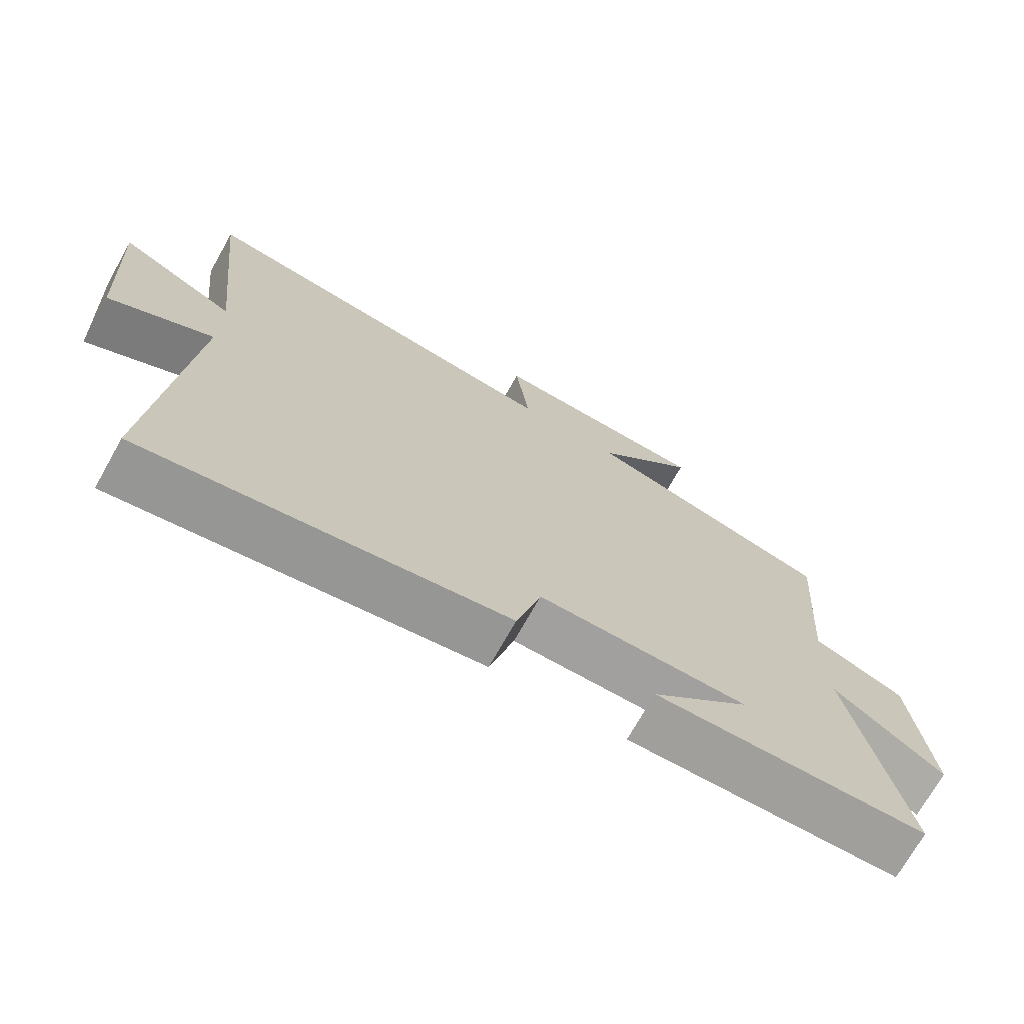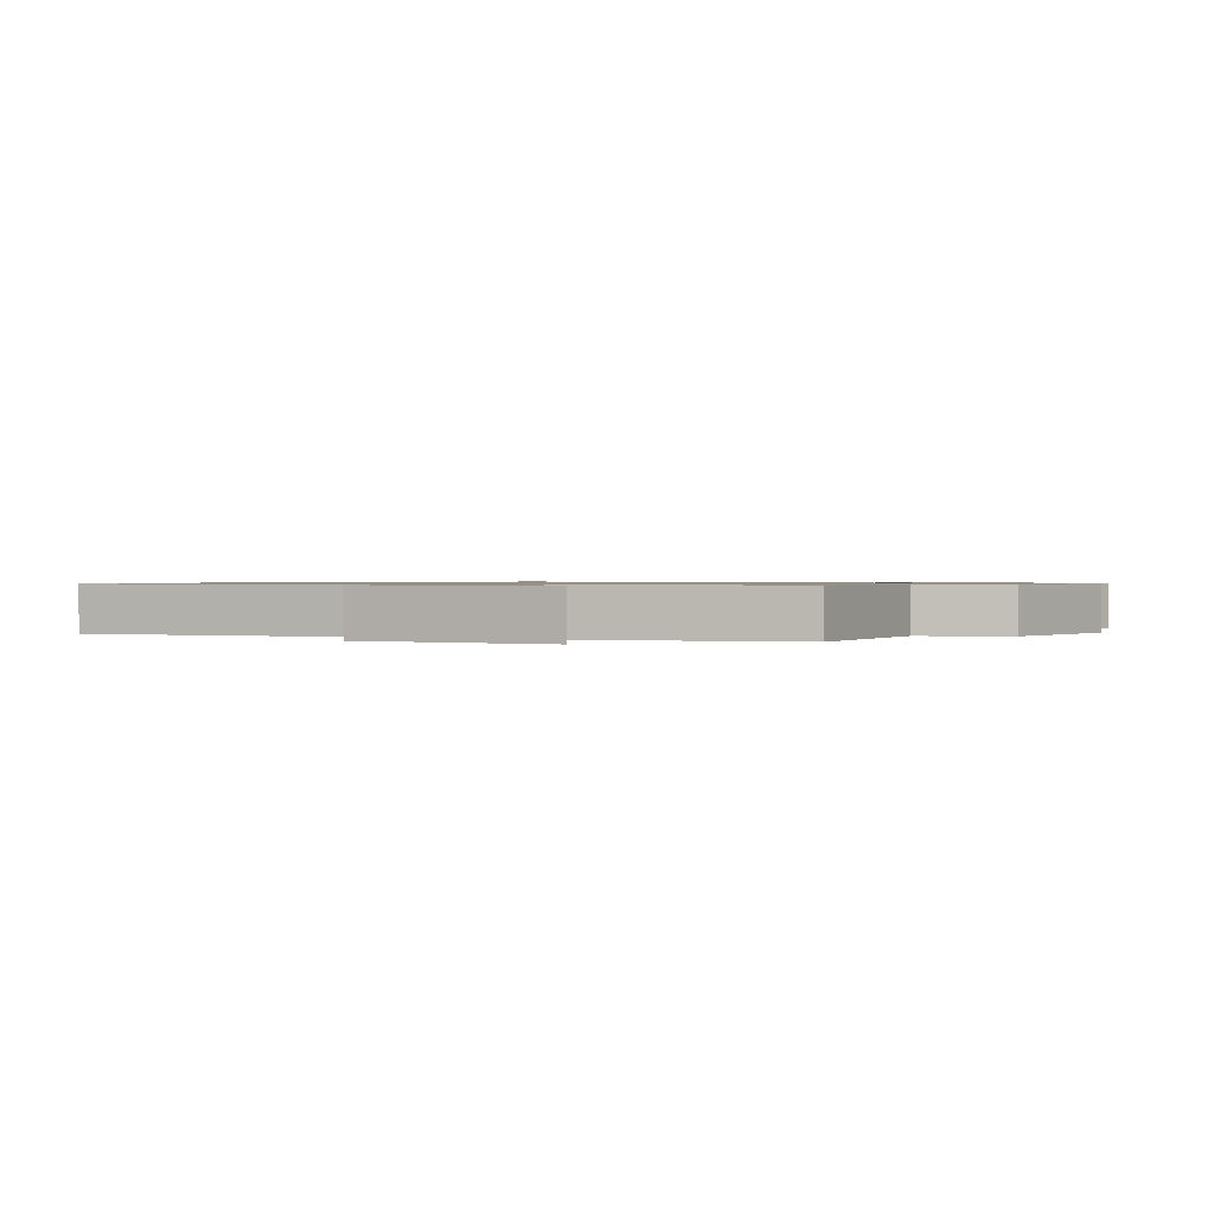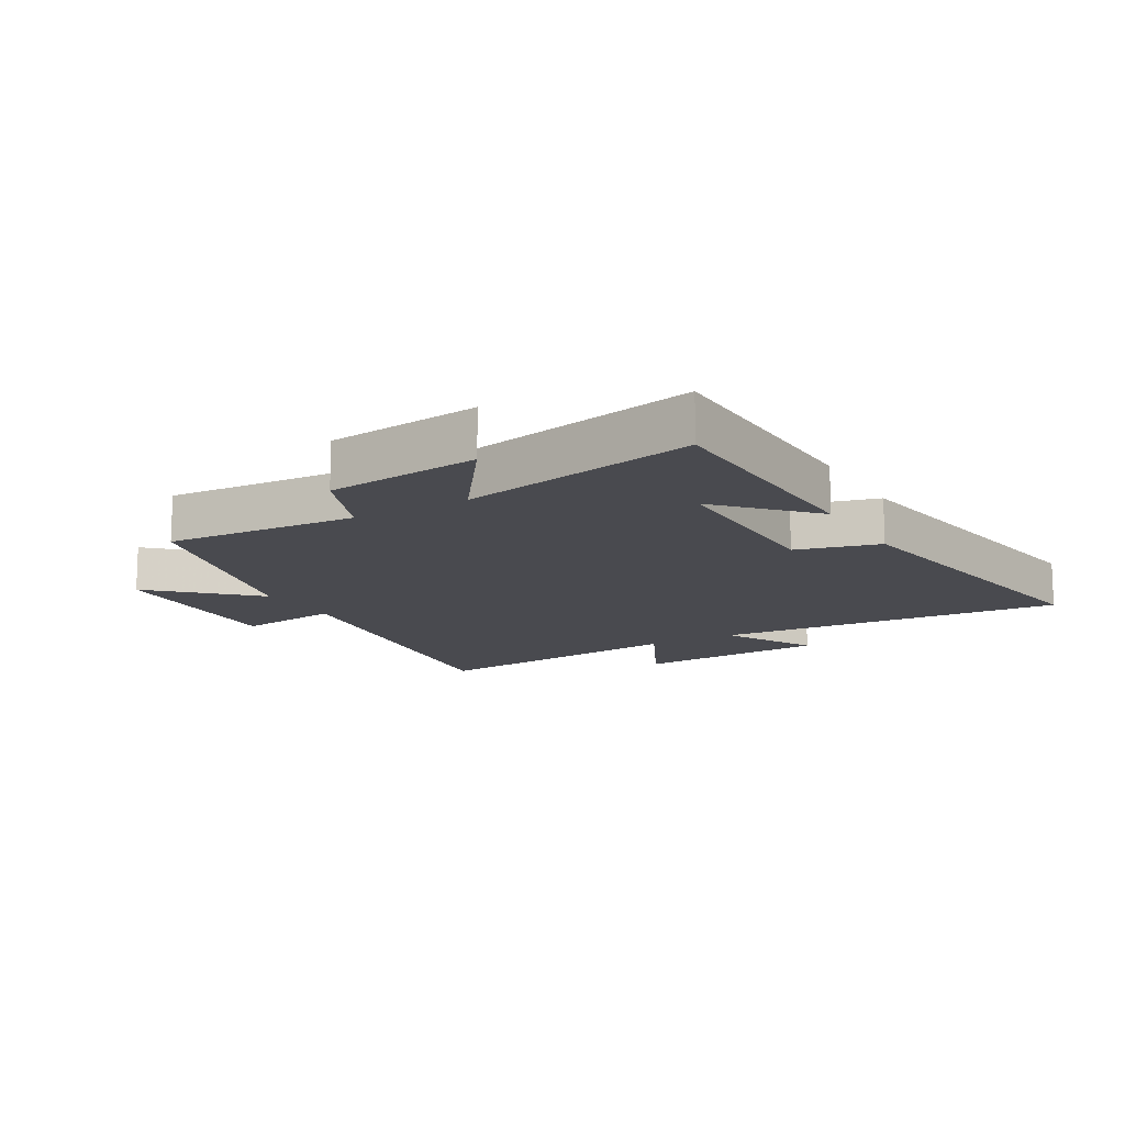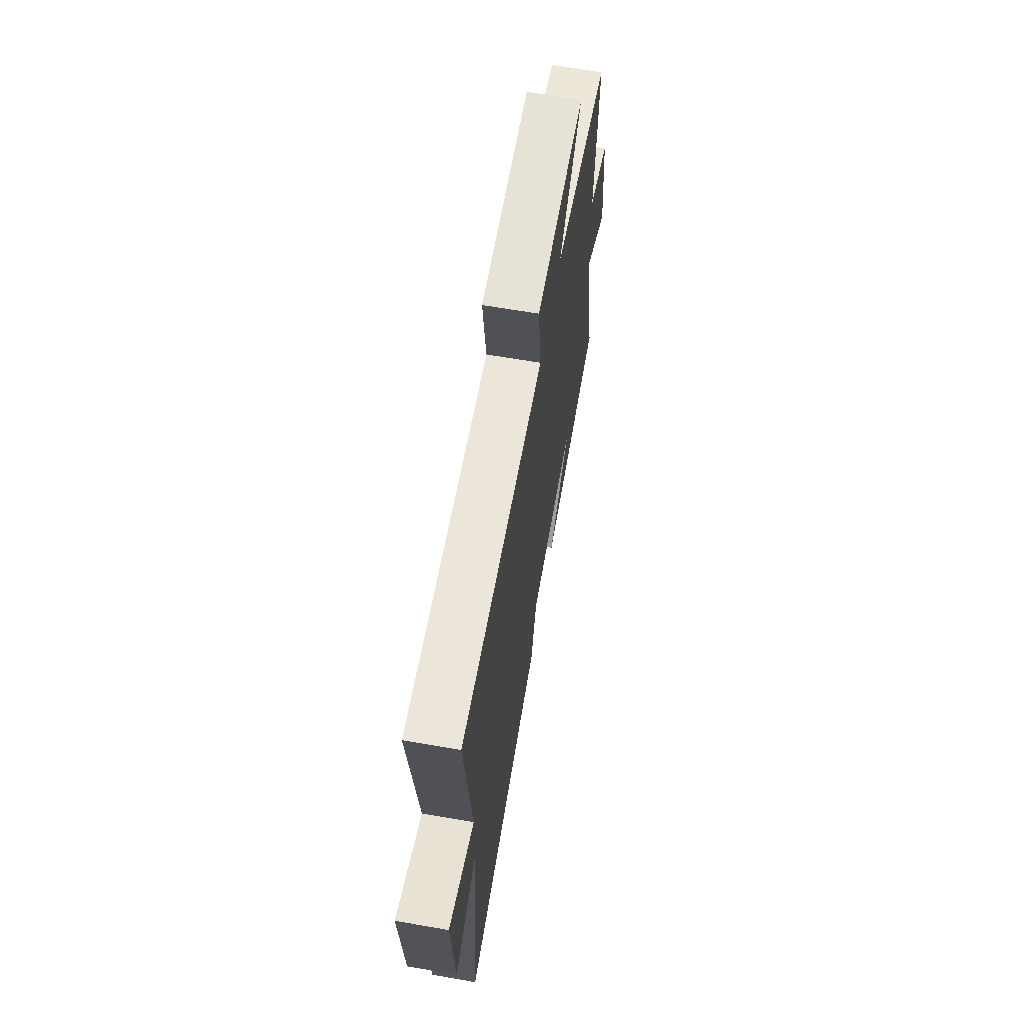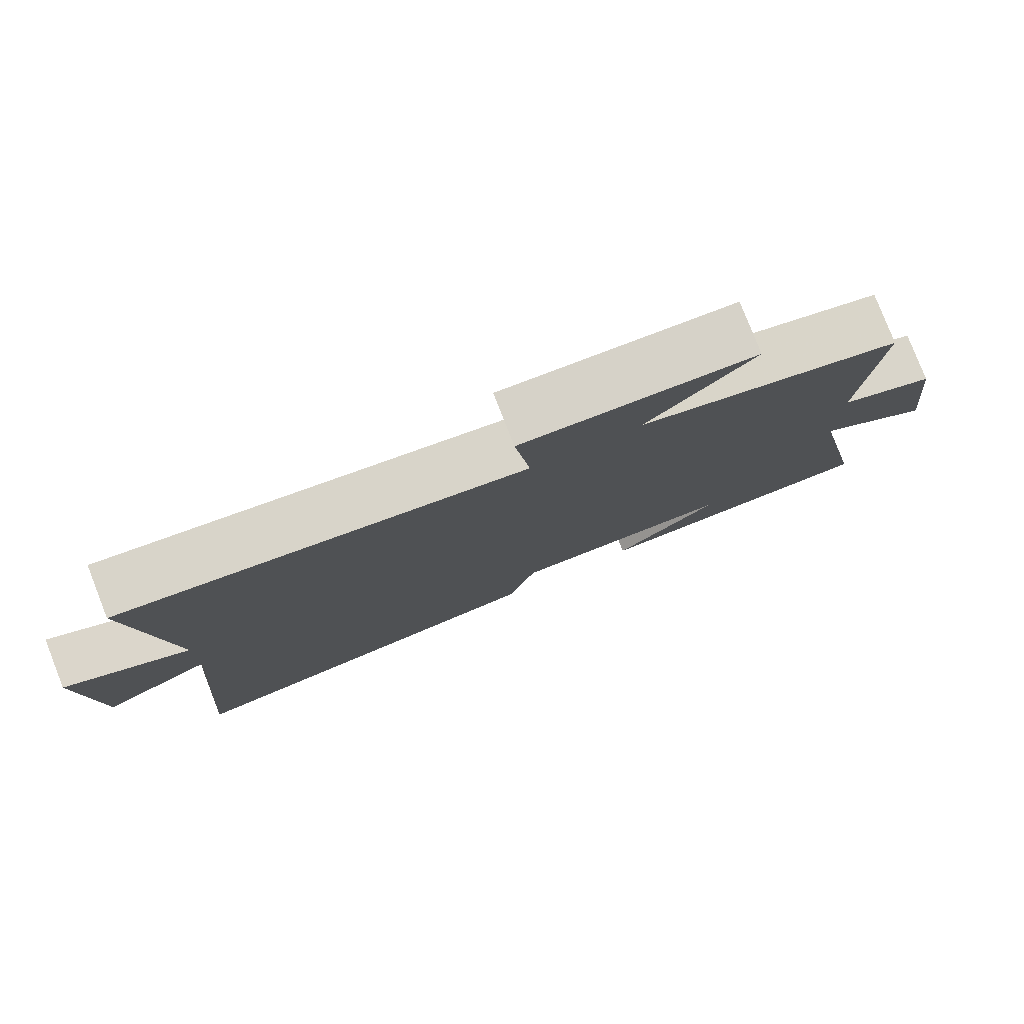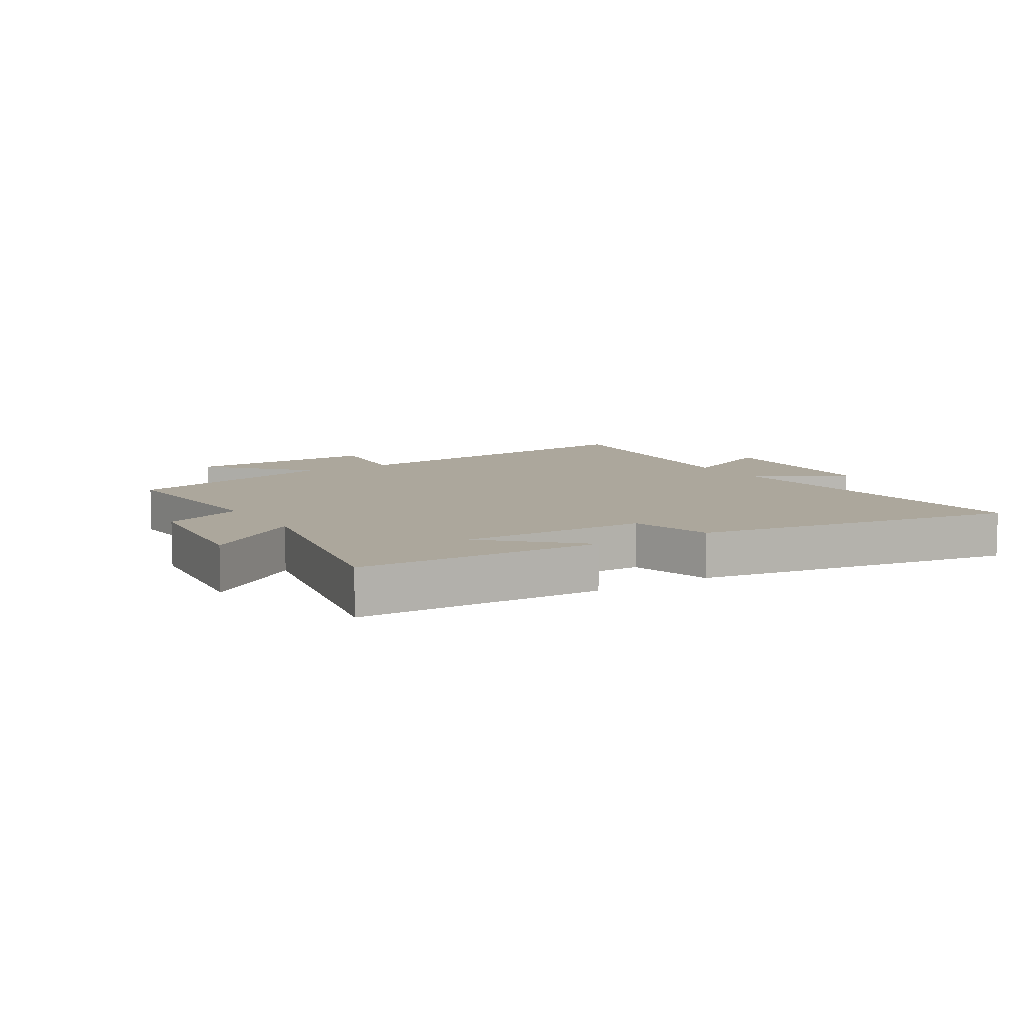
<metadata>
{"format":"obj","ext":"obj","renderer":"f3d","projection":"perspective","resolution":1024,"background":"white","views":[{"elev":-71.8,"azim":-29.4,"up":"+Z"},{"elev":0.8,"azim":30.8,"up":"+Y"},{"elev":-13.6,"azim":120.2,"up":"+Y"},{"elev":66.0,"azim":-80.1,"up":"+Z"},{"elev":79.5,"azim":-21.4,"up":"+Z"},{"elev":8.4,"azim":148.3,"up":"+Y"}]}
</metadata>
<code>
v 0.522 0.07 0.401
v 0.5 0.07 0.088
v 0.633 0.07 0.033
v 0.661 0.07 -0.219
v 0.5 0.07 -0.102
v 0.579 0.07 -0.49
v 0.18 0.07 -0.5
v 0.324 0.07 -0.365
v 0.018 0.07 -0.365
v -0.018 0.07 -0.5
v -0.546 0.07 -0.584
v -0.5 0.07 -0.012
v -0.652 0.07 -0.092
v -0.67 0.07 0.226
v -0.5 0.07 0.14
v -0.546 0.07 0.577
v 0.006 0.07 0.5
v -0.015 0.07 0.668
v 0.305 0.07 0.654
v 0.158 0.07 0.5
v 0.522 0 0.401
v 0.5 0 0.088
v 0.633 0 0.033
v 0.661 0 -0.219
v 0.5 0 -0.102
v 0.579 0 -0.49
v 0.18 0 -0.5
v 0.324 0 -0.365
v 0.018 0 -0.365
v -0.018 0 -0.5
v -0.546 0 -0.584
v -0.5 0 -0.012
v -0.652 0 -0.092
v -0.67 0 0.226
v -0.5 0 0.14
v -0.546 0 0.577
v 0.006 0 0.5
v -0.015 0 0.668
v 0.305 0 0.654
v 0.158 0 0.5
f 17 18 19 20
f 17 20 1 2
f 15 16 17 2
f 12 13 14 15
f 12 15 2 3
f 9 10 11 12
f 8 9 12
f 6 7 8
f 5 6 8
f 5 8 12
f 3 4 5
f 3 5 12
f 40 39 38 37
f 22 21 40 37
f 22 37 36 35
f 35 34 33 32
f 23 22 35 32
f 32 31 30 29
f 32 29 28
f 28 27 26
f 28 26 25
f 32 28 25
f 25 24 23
f 32 25 23
f 1 21 22 2
f 2 22 23 3
f 3 23 24 4
f 4 24 25 5
f 5 25 26 6
f 6 26 27 7
f 7 27 28 8
f 8 28 29 9
f 9 29 30 10
f 10 30 31 11
f 11 31 32 12
f 12 32 33 13
f 13 33 34 14
f 14 34 35 15
f 15 35 36 16
f 16 36 37 17
f 17 37 38 18
f 18 38 39 19
f 19 39 40 20
f 20 40 21 1

</code>
